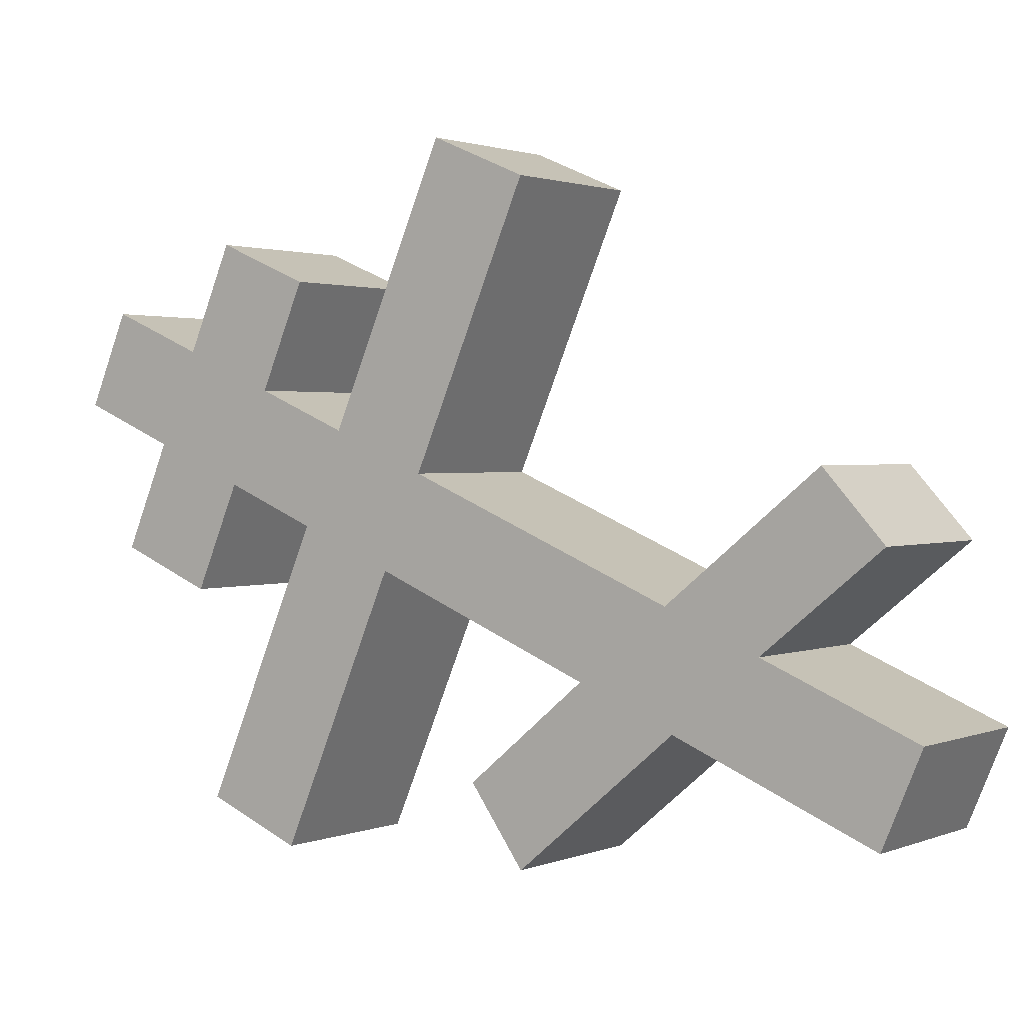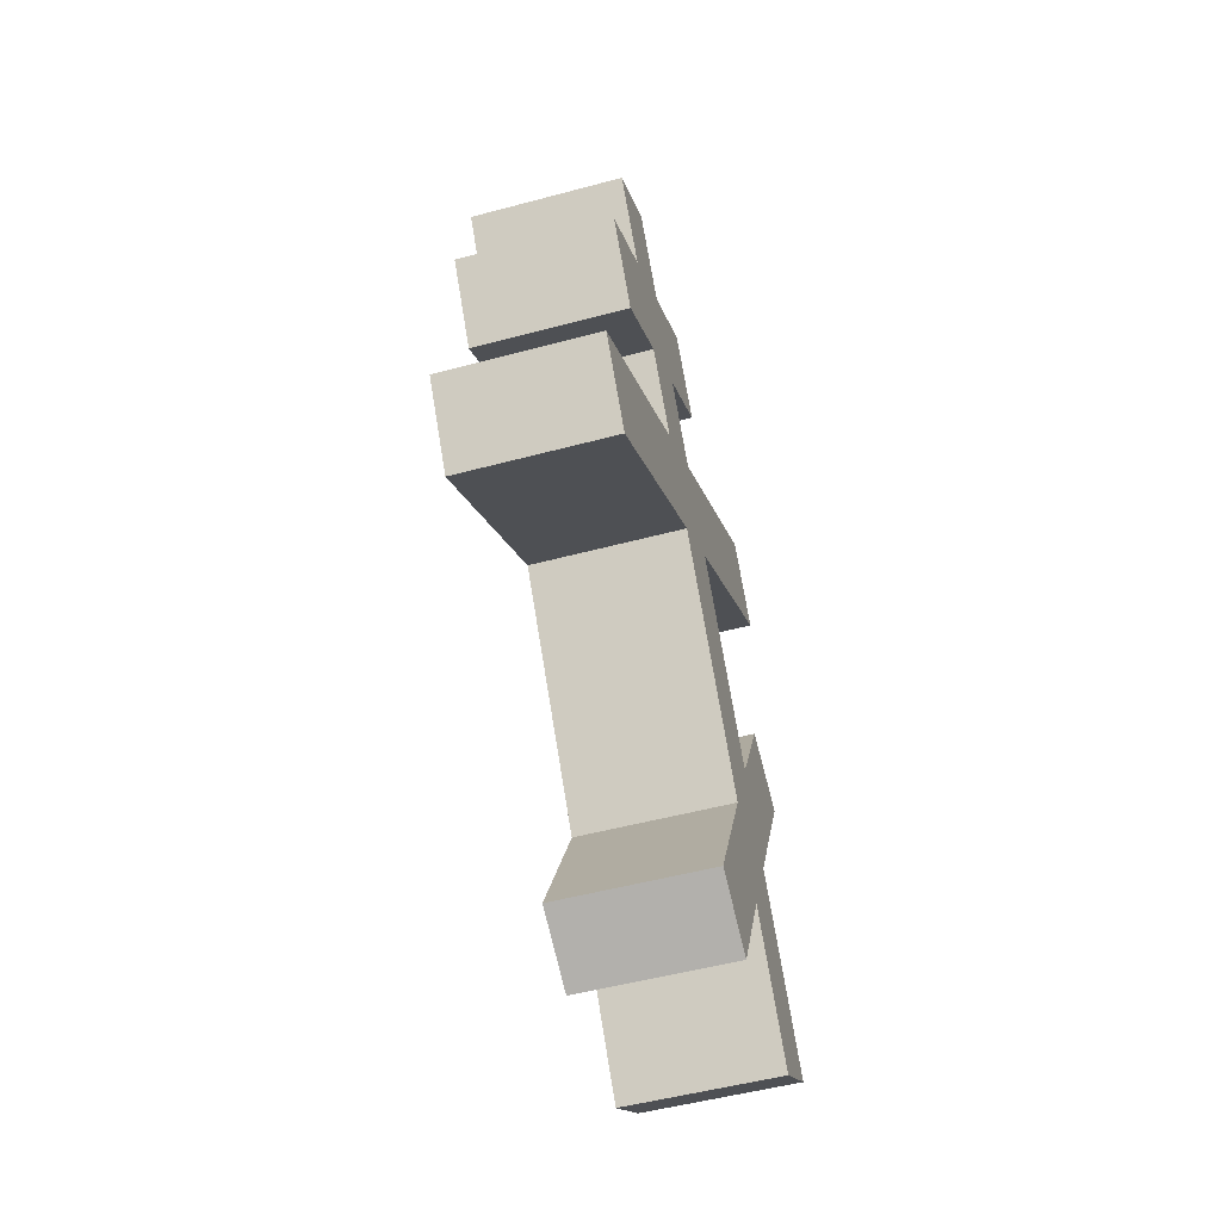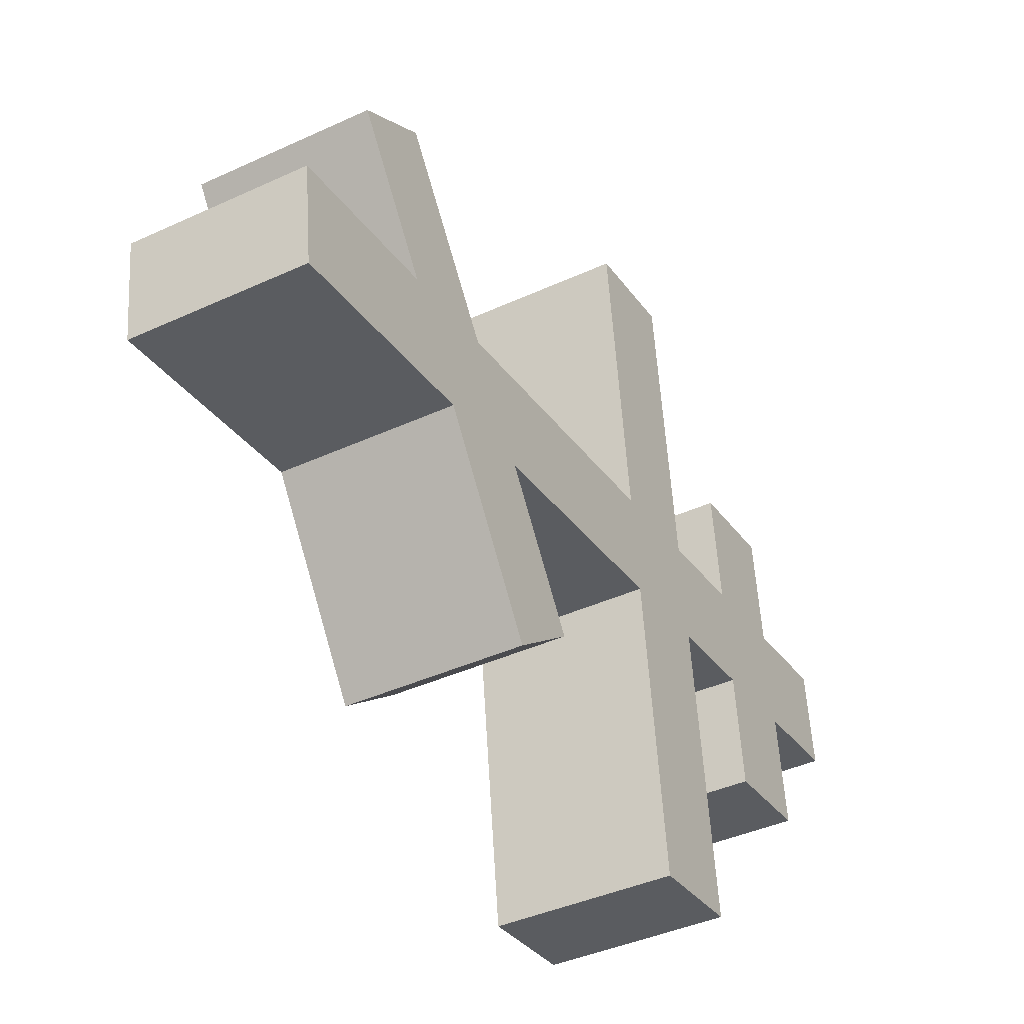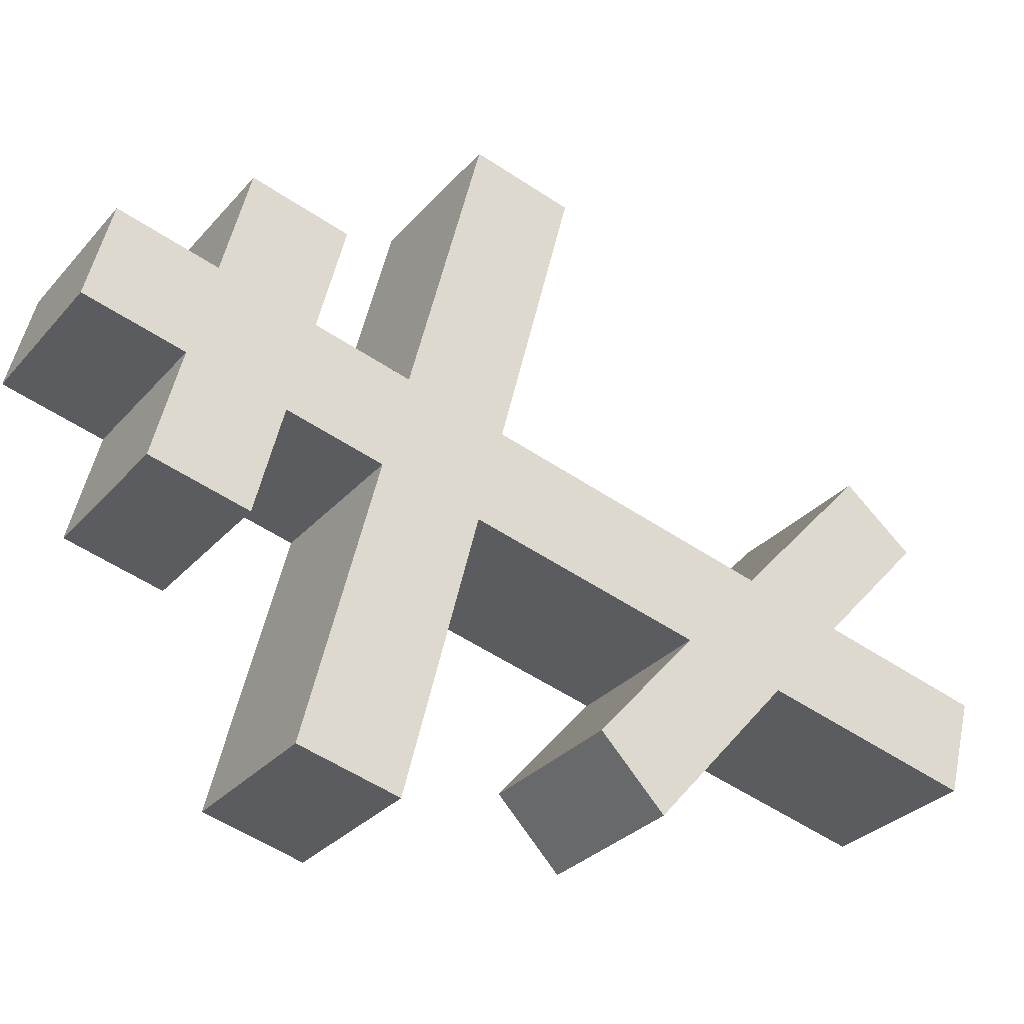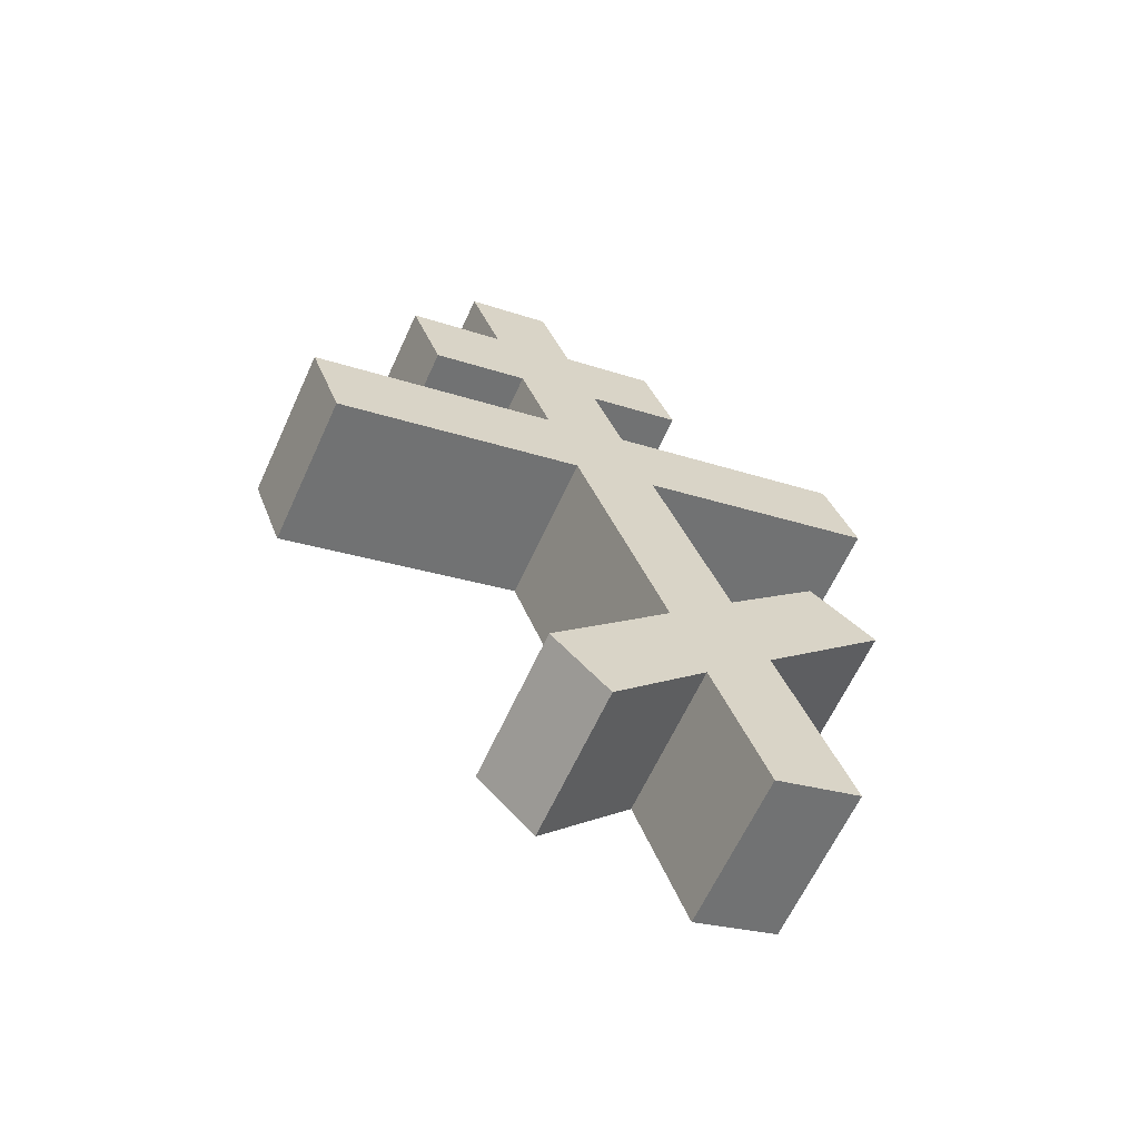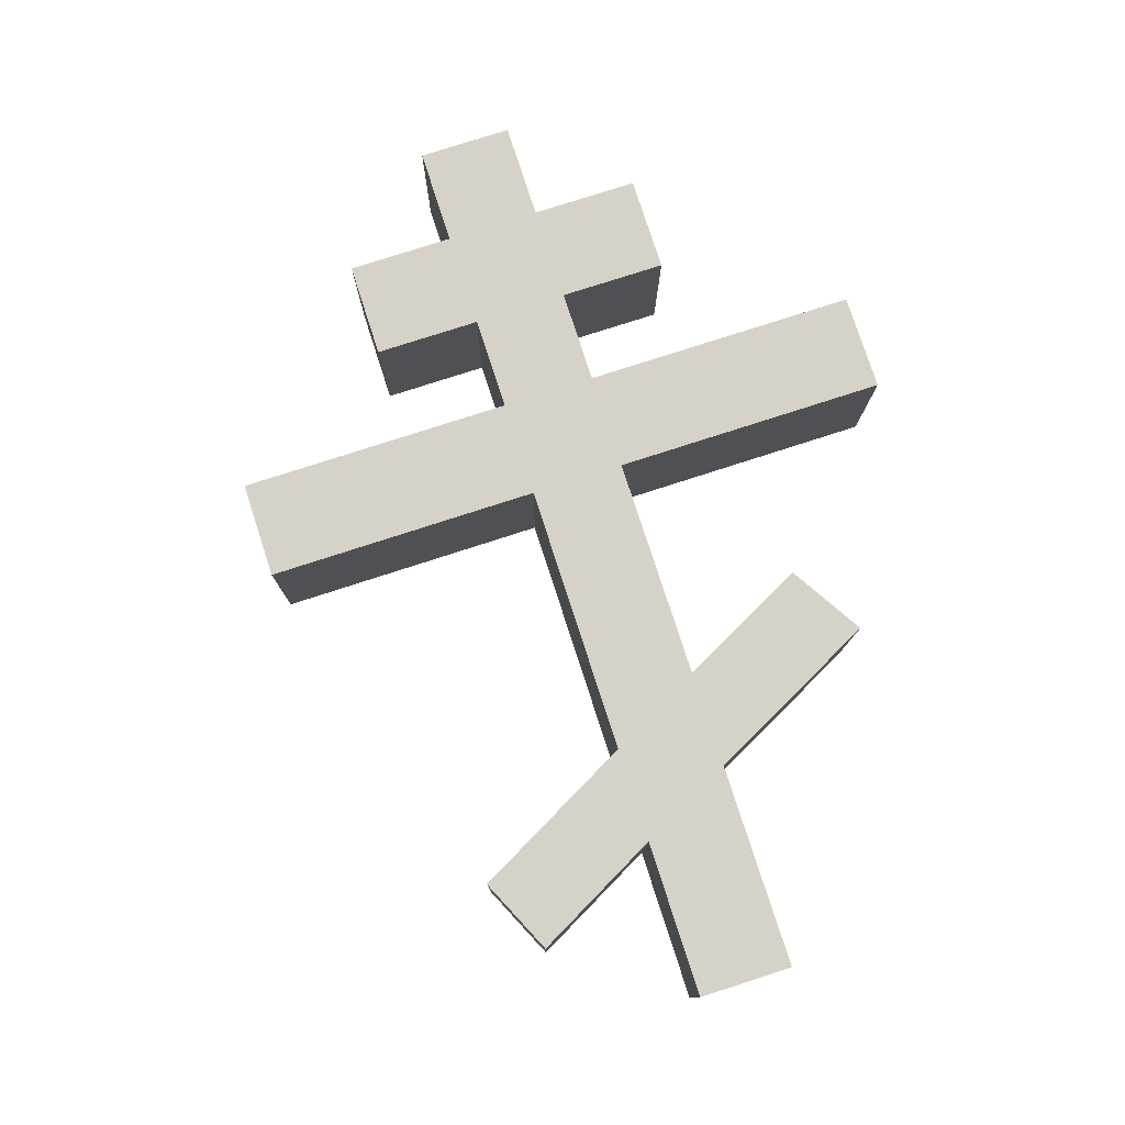
<metadata>
{"format":"obj","ext":"obj","renderer":"f3d","projection":"perspective","resolution":1024,"background":"white","views":[{"elev":9.6,"azim":-50.0,"up":"+Z"},{"elev":-33.7,"azim":21.8,"up":"+Y"},{"elev":-53.7,"azim":34.1,"up":"+Z"},{"elev":-21.6,"azim":-117.5,"up":"+Z"},{"elev":-58.1,"azim":71.9,"up":"+Y"},{"elev":-6.6,"azim":96.3,"up":"+Y"}]}
</metadata>
<code>
o Cruz_Orto_Cube.011
v -0.1809 5.328 -0.5855
v -0.3137 7.893 0.2688
v 0.293 5.37 -0.6405
v 0.1602 7.936 0.2139
v -0.1426 5.242 -0.322
v -0.2753 7.807 0.5324
v 0.3313 5.285 -0.3769
v 0.1985 7.85 0.4774
v -0.2995 7.62 0.178
v 0.1743 7.663 0.1231
v 0.2126 7.577 0.3866
v -0.2612 7.535 0.4415
v 0.1882 7.395 0.03387
v 0.2265 7.31 0.2974
v -0.2474 7.267 0.3523
v -0.2857 7.353 0.08882
v -0.3292 7.45 -0.2105
v -0.3431 7.718 -0.1213
v 0.256 7.48 0.6853
v -0.2178 7.437 0.7402
v 0.1308 7.761 -0.1763
v 0.1447 7.493 -0.2655
v 0.2699 7.212 0.5961
v -0.2039 7.17 0.651
v 0.2019 7.13 -0.0544
v 0.2402 7.045 0.2091
v -0.2337 7.002 0.2641
v -0.272 7.088 0.00055
v 0.216 6.857 -0.1453
v 0.2544 6.772 0.1182
v -0.2195 6.729 0.1732
v -0.2578 6.815 -0.09036
v -0.3707 7.067 -0.8671
v -0.3849 7.34 -0.7762
v 0.353 6.792 0.9851
v -0.1208 6.749 1.04
v 0.089 7.383 -0.8311
v 0.1031 7.11 -0.922
v 0.3672 6.519 0.8942
v -0.1067 6.476 0.9491
v 0.2487 6.225 -0.3557
v 0.2943 5.999 -0.1391
v -0.1795 5.956 -0.08416
v -0.2251 6.183 -0.3008
v 0.263 5.949 -0.4477
v 0.3083 5.729 -0.2289
v -0.1656 5.686 -0.174
v -0.2108 5.906 -0.3927
v -0.2951 6.316 -0.8003
v 0.1787 6.359 -0.8552
v -0.2873 6.485 -0.6014
v 0.1866 6.528 -0.6563
v 0.3736 5.606 0.2385
v -0.1003 5.563 0.2934
v 0.3703 5.422 0.06672
v -0.1035 5.379 0.1217
f 9 2 4 10
f 10 4 8 11
f 11 8 6 12
f 12 6 2 9
f 3 7 5 1
f 8 4 2 6
f 15 12 9 16
f 14 11 19 23
f 13 10 11 14
f 16 9 18 17
f 28 16 13 25
f 25 13 14 26
f 26 14 15 27
f 27 15 16 28
f 23 19 20 24
f 17 18 21 22
f 9 10 21 18
f 11 12 20 19
f 15 14 23 24
f 13 16 17 22
f 12 15 24 20
f 10 13 22 21
f 31 27 28 32
f 26 27 36 35
f 29 25 26 30
f 28 25 37 34
f 44 32 29 41
f 41 29 30 42
f 42 30 31 43
f 43 31 32 44
f 39 35 36 40
f 33 34 37 38
f 31 30 39 40
f 32 28 34 33
f 29 32 33 38
f 27 31 40 36
f 25 29 38 37
f 30 26 35 39
f 47 43 44 48
f 45 41 42 46
f 1 48 45 3
f 3 45 46 7
f 7 46 47 5
f 5 47 48 1
f 44 41 52 51
f 48 44 51 49
f 45 48 49 50
f 41 45 50 52
f 49 51 52 50
f 46 42 53 55
f 42 43 54 53
f 47 46 55 56
f 43 47 56 54
f 54 56 55 53

</code>
